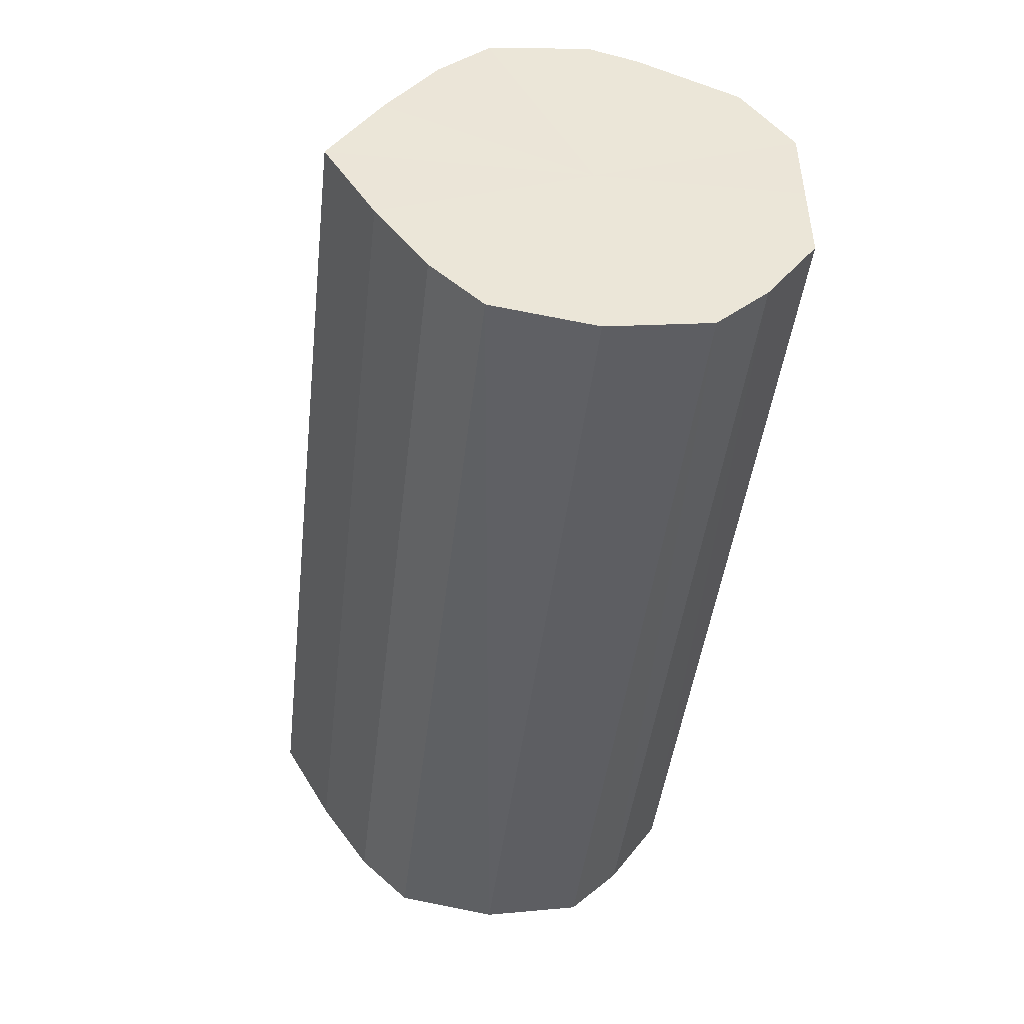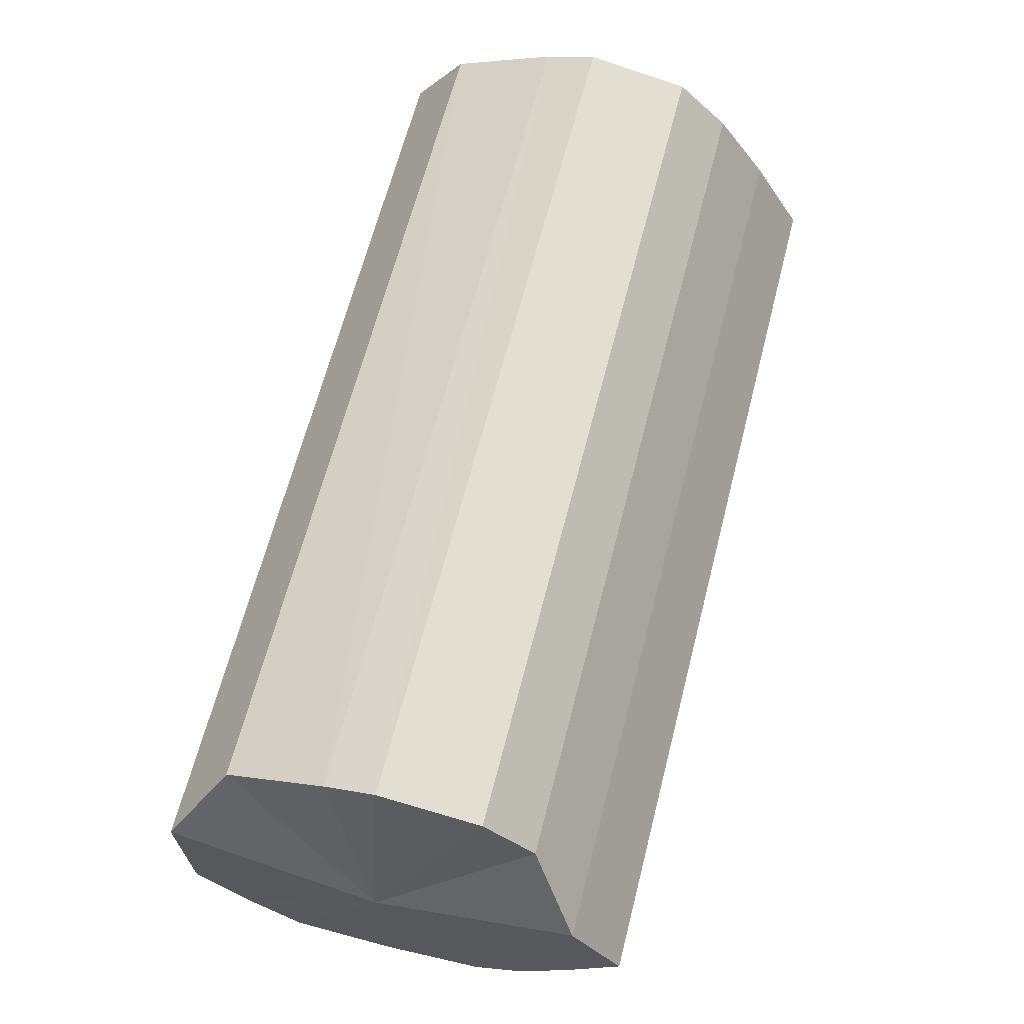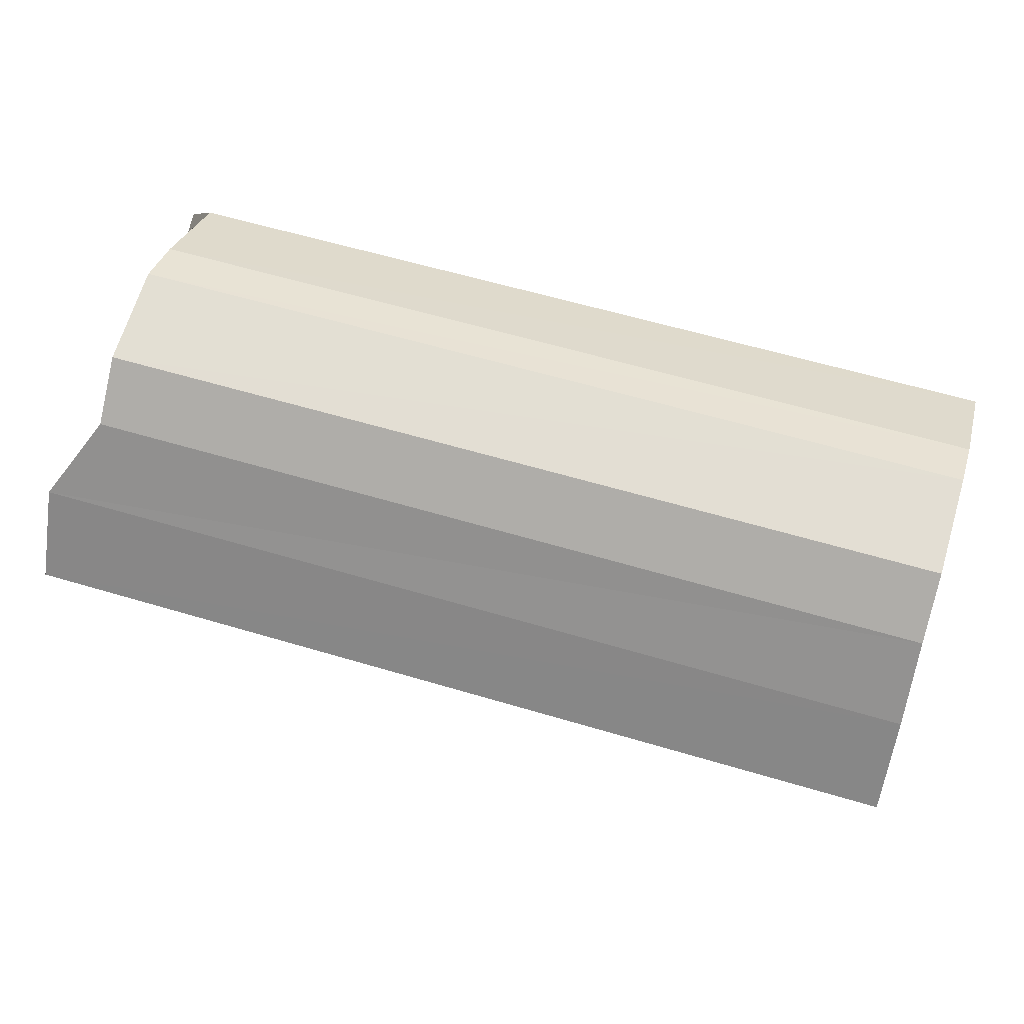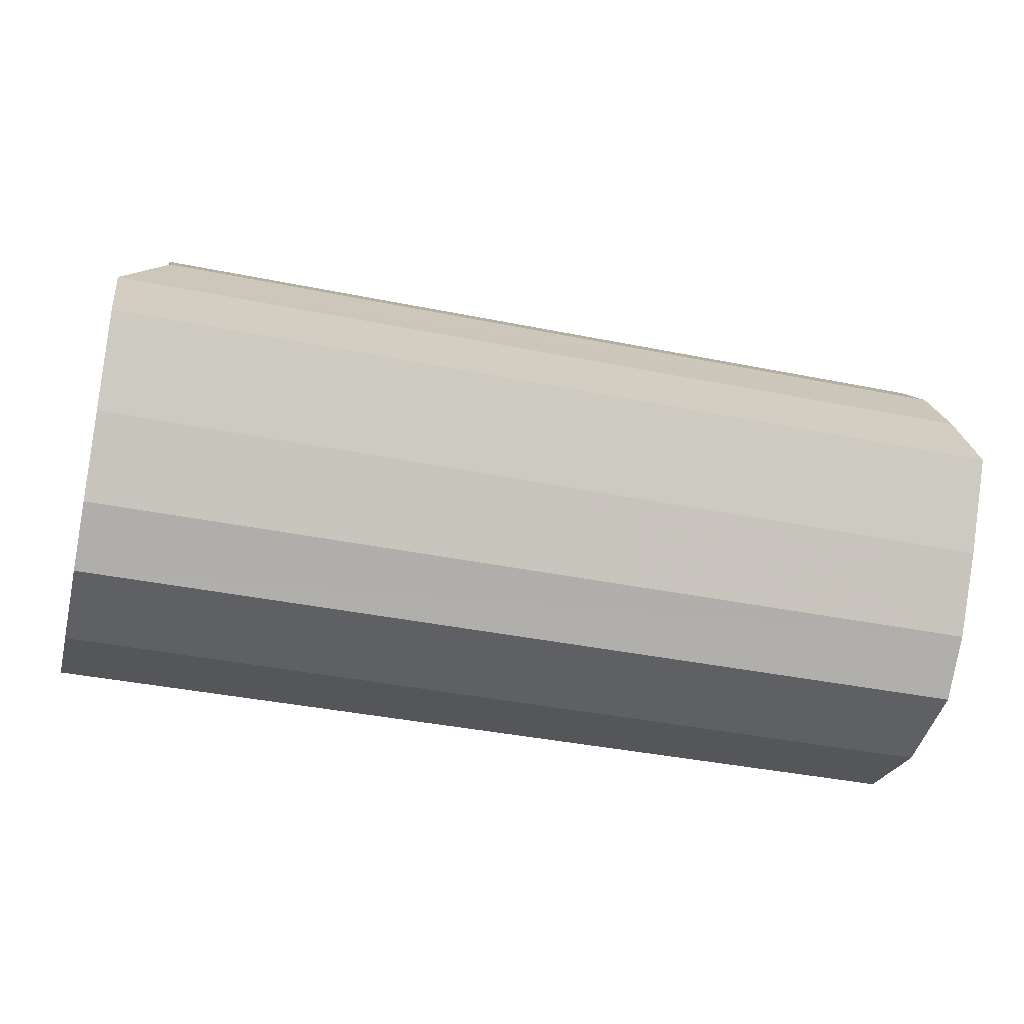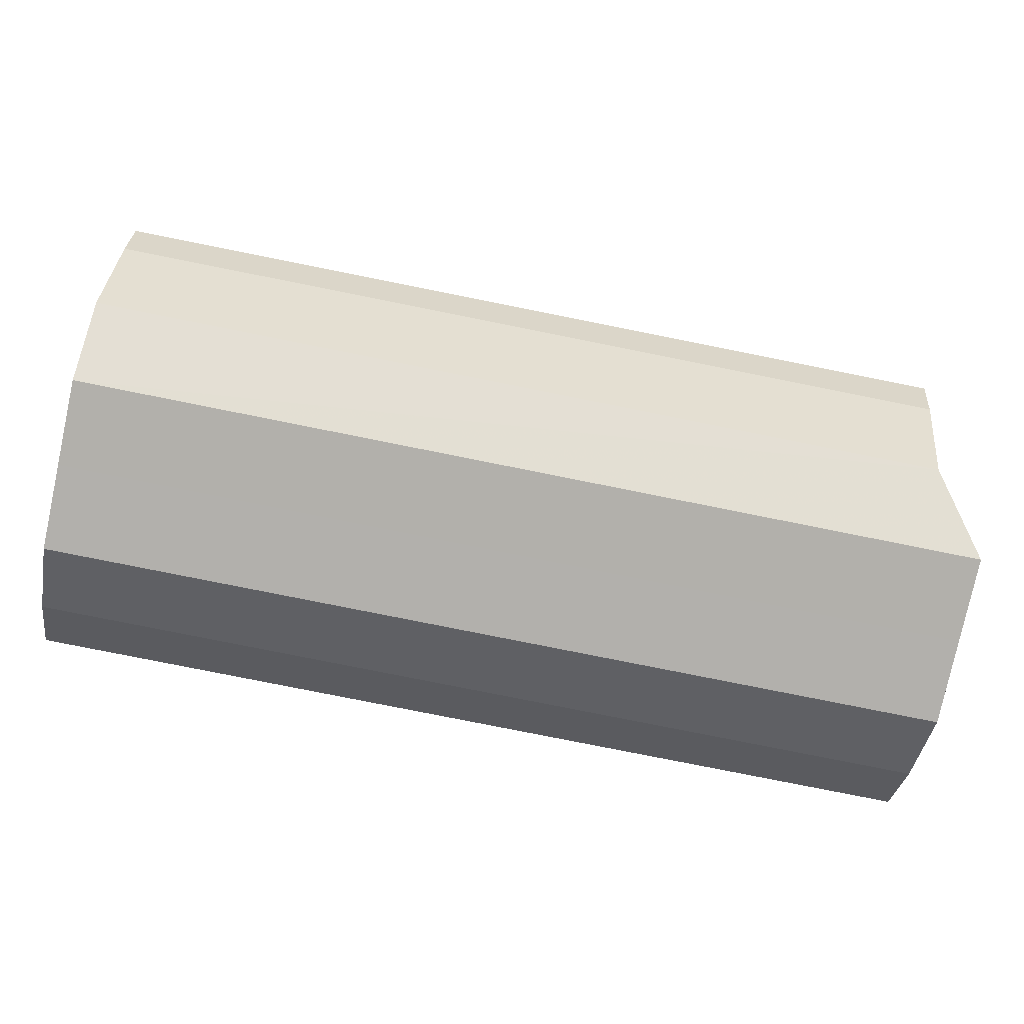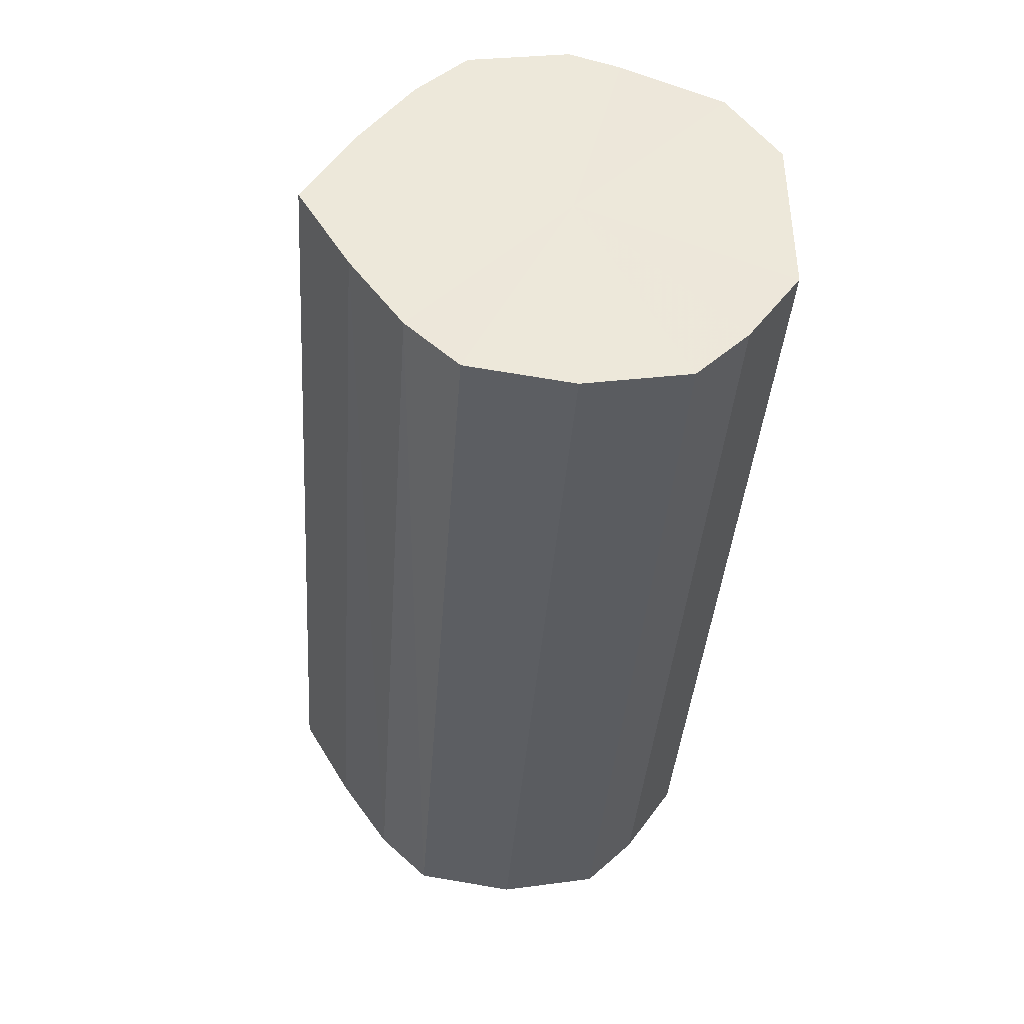
<metadata>
{"format":"obj","ext":"obj","renderer":"f3d","projection":"perspective","resolution":1024,"background":"white","views":[{"elev":-45.7,"azim":-96.6,"up":"+Z"},{"elev":66.2,"azim":104.4,"up":"+Z"},{"elev":55.9,"azim":-162.9,"up":"+Z"},{"elev":-35.6,"azim":165.9,"up":"+Z"},{"elev":-78.5,"azim":-12.3,"up":"+Y"},{"elev":-39.5,"azim":-94.0,"up":"+Z"}]}
</metadata>
<code>
o 23297
v 2228 1871 8.165
v 2228 1871 8.182
v 2227 1871 8.162
v 2228 1871 8.196
v 2227 1871 8.179
v 2228 1871 8.148
v 2227 1871 8.145
v 2228 1871 8.133
v 2227 1871 8.13
v 2228 1871 8.123
v 2227 1871 8.12
v 2228 1871 8.12
v 2227 1871 8.117
v 2228 1871 8.123
v 2227 1871 8.12
v 2228 1871 8.132
v 2227 1871 8.129
v 2228 1871 8.146
v 2227 1871 8.143
v 2228 1871 8.163
v 2227 1871 8.16
v 2228 1871 8.181
v 2227 1871 8.178
v 2228 1871 8.195
v 2227 1871 8.192
v 2227 1871 8.162
v 2228 1871 8.182
v 2227 1871 8.179
v 2227 1871 8.145
v 2228 1871 8.165
v 2227 1871 8.13
v 2228 1871 8.148
v 2227 1871 8.12
v 2228 1871 8.133
v 2227 1871 8.117
v 2228 1871 8.123
v 2227 1871 8.12
v 2228 1871 8.12
v 2227 1871 8.129
v 2228 1871 8.123
v 2227 1871 8.143
v 2228 1871 8.132
v 2227 1871 8.16
v 2228 1871 8.146
v 2227 1871 8.178
v 2228 1871 8.163
v 2227 1871 8.192
v 2228 1871 8.181
v 2227 1871 8.202
v 2228 1871 8.195
v 2228 1871 8.205
v 2227 1871 8.202
v 2227 1871 8.206
v 2228 1871 8.164
v 2227 1871 8.203
v 2228 1871 8.209
v 2227 1871 8.206
v 2227 1871 8.193
v 2228 1871 8.206
v 2227 1871 8.203
v 2228 1871 8.196
v 2227 1871 8.193
v 2228 1871 8.196
v 2228 1871 8.182
v 2228 1871 8.165
v 2228 1871 8.148
v 2228 1871 8.133
v 2228 1871 8.123
v 2228 1871 8.12
v 2228 1871 8.123
v 2228 1871 8.132
v 2228 1871 8.146
v 2228 1871 8.163
v 2228 1871 8.181
v 2228 1871 8.195
v 2227 1871 8.161
v 2227 1871 8.162
v 2227 1871 8.179
v 2227 1871 8.145
v 2227 1871 8.193
v 2227 1871 8.13
v 2227 1871 8.203
v 2227 1871 8.12
v 2227 1871 8.206
v 2227 1871 8.117
v 2227 1871 8.202
v 2227 1871 8.12
v 2227 1871 8.192
v 2227 1871 8.129
v 2227 1871 8.178
v 2227 1871 8.143
v 2227 1871 8.16
f 1 2 3
f 2 4 5
f 6 1 7
f 8 6 9
f 10 8 11
f 12 10 13
f 14 12 15
f 16 14 17
f 18 16 19
f 20 18 21
f 22 20 23
f 24 22 25
f 26 27 28
f 29 30 26
f 31 32 29
f 33 34 31
f 35 36 33
f 37 38 35
f 39 40 37
f 41 42 39
f 43 44 41
f 45 46 43
f 47 48 45
f 49 50 47
f 51 50 52
f 53 51 49
f 54 50 51
f 55 56 53
f 56 51 57
f 54 51 56
f 58 59 55
f 59 56 60
f 54 56 59
f 28 61 58
f 61 59 62
f 54 59 61
f 54 63 64
f 54 64 65
f 54 65 66
f 54 66 67
f 54 67 68
f 54 68 69
f 54 69 70
f 54 70 71
f 54 71 72
f 54 72 73
f 54 73 74
f 54 74 75
f 76 77 78
f 76 79 77
f 76 78 80
f 76 81 79
f 76 80 82
f 76 83 81
f 76 82 84
f 76 85 83
f 76 84 86
f 76 87 85
f 76 86 88
f 76 89 87
f 76 88 90
f 76 91 89
f 76 90 92
f 76 92 91

</code>
